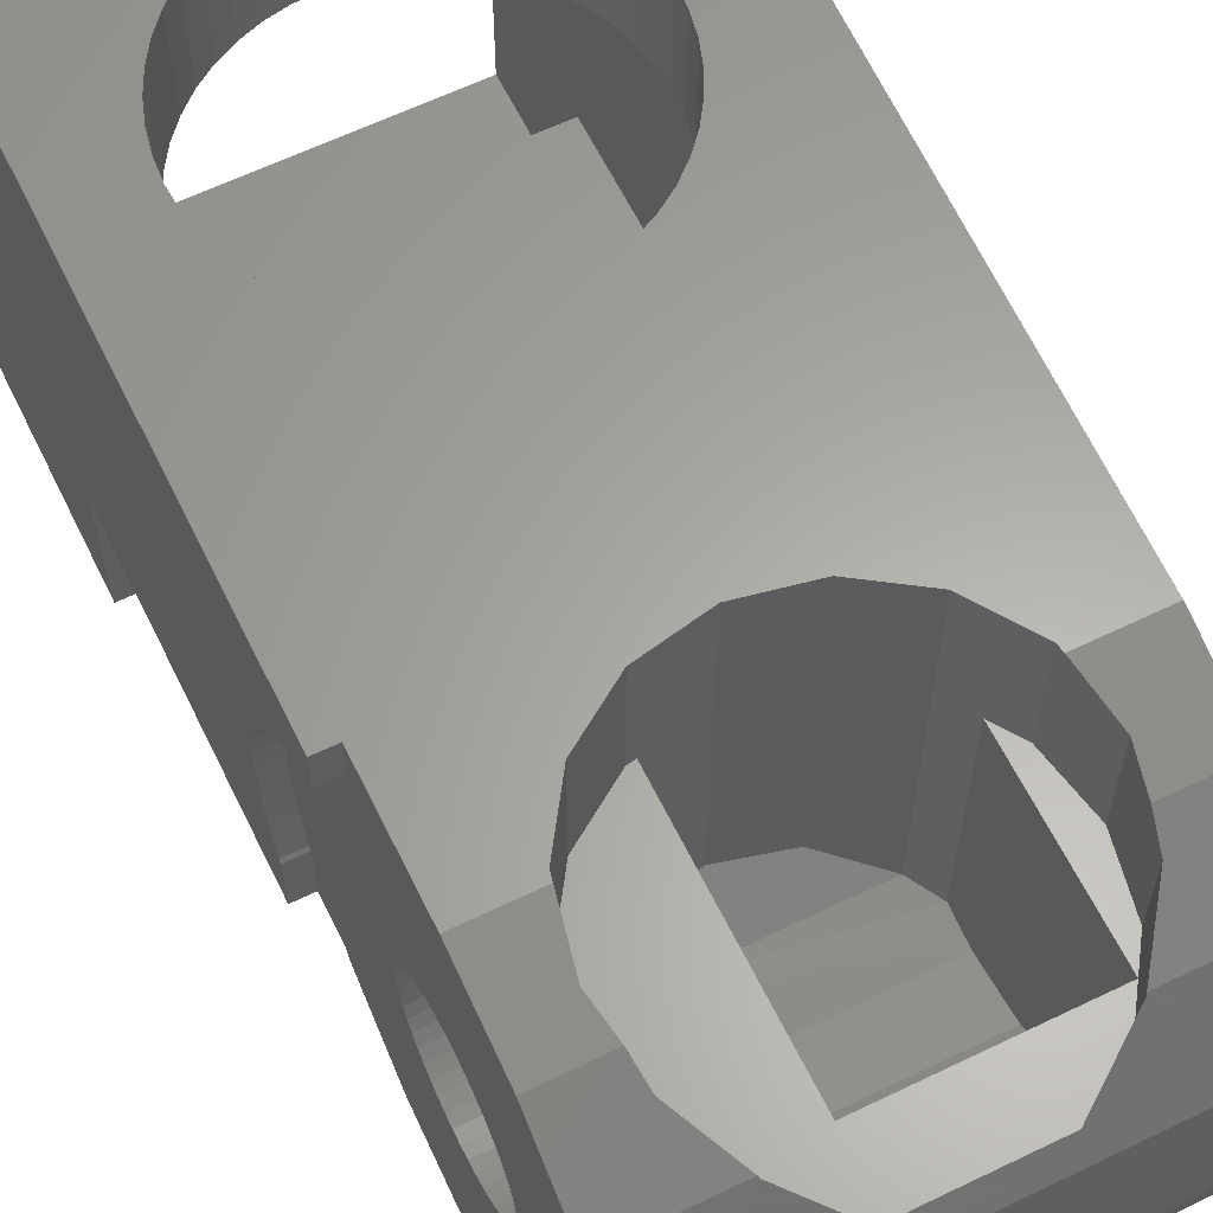
<metadata>
{"format":"stl","ext":"stl","renderer":"f3d","projection":"perspective","resolution":1024,"background":"white","views":[{"elev":62.3,"azim":-26.1,"up":"+Z"}]}
</metadata>
<code>
# stl→obj: 400 verts, 798 faces
v 1.6 11.2 1.9
v 7.7 11.2 3.5
v 0.5 11.2 3.5
v 6.4 11.2 1.9
v 6.4 11.2 -2.9
v 7.7 11.2 -4.5
v 0.5 11.2 -4.5
v 1.6 11.2 -2.9
v 0.8 -3.234 -1.34
v 7.2 -3.5 0
v 7.209 -3.234 -1.34
v 0.8 -3.5 0
v 0.8 -2.475 -2.475
v 7.235 -2.475 -2.475
v 7.209 -3.234 1.34
v 0.8 -3.234 1.34
v 2.288 -2.475 2.475
v 2.303 -2.497 2.442
v 0.8 -2.475 2.475
v 5.697 -2.497 2.442
v 4.918 -3.017 1.663
v 3.082 -3.017 1.663
v 5.712 -2.475 2.475
v 7.235 -2.475 2.475
v 0.8 0 3.5
v 1.6 -0.8 3.341
v 0.8 -1.34 3.234
v 1.759 0 3.5
v 1.707 -1.34 3.234
v 7.274 -1.34 3.234
v 6.241 0 3.5
v 7.319 0 3.5
v 6.4 -0.8 3.341
v 6.293 -1.34 3.234
v 1.783 -1.718 2.98
v 6.217 -1.718 2.98
v 6.4 4.8 3.5
v 6.217 0.1184 3.5
v 5.697 0.8972 3.5
v 4.918 1.417 3.5
v 4 4.8 3.5
v 4 1.6 3.5
v 3.082 1.417 3.5
v 1.6 4.8 3.5
v 0.8 1.8 3.5
v 2.303 0.8972 3.5
v 1.783 0.1184 3.5
v 1.6 7.2 3.5
v 0.5 1.8 3.5
v 6.4 7.2 3.5
v 6.4 9.6 3.5
v 4 9.6 3.5
v 1.6 9.6 3.5
v 3.687 9.579 3.5
v 3.379 9.518 3.5
v 3.082 9.417 3.5
v 2.8 9.278 3.5
v 2.539 9.104 3.5
v 2.303 8.897 3.5
v 2.096 8.661 3.5
v 1.922 8.4 3.5
v 1.783 8.118 3.5
v 1.682 7.821 3.5
v 1.621 7.513 3.5
v 1.621 6.887 3.5
v 1.682 6.579 3.5
v 1.783 6.282 3.5
v 1.922 6 3.5
v 2.096 5.739 3.5
v 2.303 5.503 3.5
v 2.539 5.296 3.5
v 2.8 5.122 3.5
v 3.082 4.983 3.5
v 3.379 4.882 3.5
v 3.687 4.821 3.5
v 4.313 4.821 3.5
v 4.621 4.882 3.5
v 4.918 4.983 3.5
v 5.2 5.122 3.5
v 5.461 5.296 3.5
v 5.697 5.503 3.5
v 5.904 5.739 3.5
v 6.078 6 3.5
v 6.217 6.282 3.5
v 6.318 6.579 3.5
v 6.379 6.887 3.5
v 6.379 7.513 3.5
v 6.318 7.821 3.5
v 6.217 8.118 3.5
v 6.078 8.4 3.5
v 5.904 8.661 3.5
v 5.697 8.897 3.5
v 5.461 9.104 3.5
v 5.2 9.278 3.5
v 4.918 9.417 3.5
v 4.621 9.518 3.5
v 4.313 9.579 3.5
v 0.5 3.2 -1.39
v 0.5 3.5 -1.34
v 0.5 3.234 -1.34
v 0.5 3.2 -2.3
v 0.5 8 -2.3
v 0.5 3.5 0
v 0.5 3.5 2.475
v 0.5 1.8 2.926
v 0.5 2.475 2.475
v 0.5 3.47 0.4567
v 0.5 3.381 0.9058
v 0.5 3.234 1.339
v 0.5 3.031 1.75
v 0.5 2.777 2.131
v 0.5 3.5 -1.339
v 0.5 3.47 -0.4567
v 0.5 3.381 -0.9058
v 0.5 3.234 -1.339
v 0.5 8 -4.5
v 0.8 1.8 2.926
v 0.8 2.475 2.475
v 0.8 3.2 -2.3
v 0.8 3.2 -1.39
v 0.8 3.47 0.4567
v 0.8 3.5 0
v 0.8 3.381 0.9058
v 0.8 3.234 1.339
v 0.8 3.031 1.75
v 0.8 2.777 2.131
v 0.8 3.47 -0.4567
v 0.8 3.381 -0.9058
v 0.8 3.234 -1.339
v 0.8 3.234 -1.34
v 0.8 2.592 -2.3
v 0.8 -1.2 -1.2
v 0.8 2.475 -2.475
v 0.8 0 -1.2
v 0.8 -1.34 -3.234
v 0.8 1.34 -3.234
v 0.8 0 -3.5
v 0.8 -1.19 -0.1566
v 0.8 -1.2 0
v 0.8 -1.159 -0.3106
v 0.8 -1.109 -0.4592
v 0.8 -1.039 -0.6
v 0.8 -0.9521 -0.7306
v 0.8 -0.8485 -0.8485
v 0.8 -0.7306 -0.9521
v 0.8 -0.6 -1.039
v 0.8 -0.4592 -1.109
v 0.8 -0.3106 -1.159
v 0.8 -0.1566 -1.19
v 0.8 0.1566 -1.19
v 0.8 1.2 -1.2
v 0.8 0.3106 -1.159
v 0.8 0.4592 -1.109
v 0.8 0.6 -1.039
v 0.8 0.7306 -0.9521
v 0.8 0.8485 -0.8485
v 0.8 0.9521 -0.7306
v 0.8 1.039 -0.6
v 0.8 1.109 -0.4592
v 0.8 1.159 -0.3106
v 0.8 1.19 -0.1566
v 0.8 1.2 0
v 0.8 1.19 0.1566
v 0.8 1.2 1.2
v 0.8 1.159 0.3106
v 0.8 1.109 0.4592
v 0.8 1.039 0.6
v 0.8 0.9521 0.7306
v 0.8 0.8485 0.8485
v 0.8 0.7306 0.9521
v 0.8 0.6 1.039
v 0.8 0.4592 1.109
v 0.8 0.3106 1.159
v 0.8 0.1566 1.19
v 0.8 0 1.2
v 0.8 -0.1566 1.19
v 0.8 -1.2 1.2
v 0.8 -0.3106 1.159
v 0.8 -0.4592 1.109
v 0.8 -0.6 1.039
v 0.8 -0.7306 0.9521
v 0.8 -0.8485 0.8485
v 0.8 -0.9521 0.7306
v 0.8 -1.039 0.6
v 0.8 -1.109 0.4592
v 0.8 -1.159 0.3106
v 0.8 -1.19 0.1566
v 5.697 -2.497 1.663
v 5.962 -2.1 1.663
v 6.217 -1.718 1.663
v 6.4 -0.8 1.663
v 6.217 0.1184 1.663
v 5.962 0.5 1.663
v 2.303 -2.497 1.663
v 1.783 -1.718 1.663
v 1.6 -0.8 1.663
v 1.783 0.1184 1.663
v 2.303 0.8972 1.663
v 3.082 1.417 1.663
v 3.2 1.441 1.663
v 4 1.6 -1.644
v 3.2 1.441 -1.75
v 4.918 1.417 -1.766
v 5.697 0.8972 -2.114
v 5.962 0.5 -2.2
v 3.2 -2.1 1.663
v 3.2 -0.8804 -2.125
v 5.962 0 -2.296
v 5.962 -0.8804 -2.125
v 3.2 0 -2.3
v 5.962 -1.626 -1.626
v 3.2 -1.626 -1.626
v 3.2 -2.1 -0.9176
v 5.962 -2.1 -0.9176
v 3.2 0.8972 -2.114
v 3.2 1.2 0
v 3.2 1.2 1.2
v 3.2 1.2 -1.2
v 3.2 0 1.2
v 3.2 -1.2 1.2
v 3.2 -1.2 0
v 3.2 -1.2 -1.2
v 3.2 0 -1.2
v 3.2 -1.19 -0.1566
v 3.2 -1.159 -0.3106
v 3.2 -1.109 -0.4592
v 3.2 -1.039 -0.6
v 3.2 -0.9521 -0.7306
v 3.2 -0.8485 -0.8485
v 3.2 -0.7306 -0.9521
v 3.2 -0.6 -1.039
v 3.2 -0.4592 -1.109
v 3.2 -0.3106 -1.159
v 3.2 -0.1566 -1.19
v 3.2 0.1566 -1.19
v 3.2 0.3106 -1.159
v 3.2 0.4592 -1.109
v 3.2 0.6 -1.039
v 3.2 0.7306 -0.9521
v 3.2 0.8485 -0.8485
v 3.2 0.9521 -0.7306
v 3.2 1.039 -0.6
v 3.2 1.109 -0.4592
v 3.2 1.159 -0.3106
v 3.2 1.19 -0.1566
v 3.2 1.19 0.1566
v 3.2 1.159 0.3106
v 3.2 1.109 0.4592
v 3.2 1.039 0.6
v 3.2 0.9521 0.7306
v 3.2 0.8485 0.8485
v 3.2 0.7306 0.9521
v 3.2 0.6 1.039
v 3.2 0.4592 1.109
v 3.2 0.3106 1.159
v 3.2 0.1566 1.19
v 3.2 -0.1566 1.19
v 3.2 -0.3106 1.159
v 3.2 -0.4592 1.109
v 3.2 -0.6 1.039
v 3.2 -0.7306 0.9521
v 3.2 -0.8485 0.8485
v 3.2 -0.9521 0.7306
v 3.2 -1.039 0.6
v 3.2 -1.109 0.4592
v 3.2 -1.159 0.3106
v 3.2 -1.19 0.1566
v 6.4 9.2 -2.9
v 1.6 9.2 -2.9
v 1.6 9.2 -1.1
v 6.4 9.2 -1.1
v 1.6 2.2 -1.1
v 1.6 2.2 1.9
v 6.4 2.2 1.9
v 6.4 2.2 -1.1
v 4 4.8 1.9
v 1.6 4.8 1.9
v 6.4 4.8 1.9
v 1.6 9.6 1.9
v 4 9.6 1.9
v 6.4 9.6 1.9
v 3.687 9.579 1.9
v 3.379 9.518 1.9
v 3.082 9.417 1.9
v 2.8 9.278 1.9
v 2.539 9.104 1.9
v 2.303 8.897 1.9
v 2.096 8.661 1.9
v 1.922 8.4 1.9
v 1.783 8.118 1.9
v 1.682 7.821 1.9
v 1.621 7.513 1.9
v 1.6 7.2 1.9
v 1.621 6.887 1.9
v 1.682 6.579 1.9
v 1.783 6.282 1.9
v 1.922 6 1.9
v 2.096 5.739 1.9
v 2.303 5.503 1.9
v 2.539 5.296 1.9
v 2.8 5.122 1.9
v 3.082 4.983 1.9
v 3.379 4.882 1.9
v 3.687 4.821 1.9
v 4.313 4.821 1.9
v 4.621 4.882 1.9
v 4.918 4.983 1.9
v 5.2 5.122 1.9
v 5.461 5.296 1.9
v 5.697 5.503 1.9
v 5.904 5.739 1.9
v 6.078 6 1.9
v 6.217 6.282 1.9
v 6.318 6.579 1.9
v 6.379 6.887 1.9
v 6.4 7.2 1.9
v 6.379 7.513 1.9
v 6.318 7.821 1.9
v 6.217 8.118 1.9
v 6.078 8.4 1.9
v 5.904 8.661 1.9
v 5.697 8.897 1.9
v 5.461 9.104 1.9
v 5.2 9.278 1.9
v 4.918 9.417 1.9
v 4.621 9.518 1.9
v 4.313 9.579 1.9
v 7.365 1.34 -3.234
v 7.274 -1.34 -3.234
v 7.319 0 -3.5
v 7.403 2.475 -2.475
v 7.407 2.592 -2.3
v 7.591 8 -2.3
v 7.591 8 -4.5
v 6.594 -1.642 -3.032
v 6.506 -1.713 -2.984
v 6.537 -1.602 -3.058
v 6.672 -1.759 -2.954
v 6.411 -1.856 -2.889
v 6.7 -1.896 -2.862
v 6.672 -2.034 -2.769
v 6.594 -2.151 -2.691
v 6.268 -1.951 -2.825
v 6.478 -2.229 -2.639
v 6.34 -2.256 -2.621
v 6.1 -1.984 -2.802
v 1.134 -1.648 -3.028
v 1.247 -1.487 -3.135
v 1.22 -1.624 -3.043
v 1.247 -1.762 -2.951
v 1.1 -1.816 -2.915
v 1.326 -1.879 -2.873
v 1.134 -1.985 -2.802
v 1.229 -2.128 -2.707
v 1.442 -1.957 -2.821
v 1.372 -2.223 -2.643
v 1.58 -1.984 -2.802
v 1.54 -2.256 -2.621
v 6.594 0.9932 -3.302
v 6.506 0.9092 -3.319
v 6.533 1.045 -3.292
v 6.672 0.8548 -3.33
v 6.411 0.7396 -3.353
v 6.7 0.6912 -3.362
v 6.672 0.5276 -3.395
v 6.594 0.3888 -3.423
v 6.268 0.6264 -3.376
v 6.478 0.296 -3.441
v 6.34 0.2636 -3.448
v 6.1 0.5864 -3.383
v 1.134 0.986 -3.304
v 1.247 1.178 -3.266
v 1.22 1.014 -3.298
v 1.247 0.8504 -3.331
v 1.1 0.786 -3.344
v 1.326 0.712 -3.358
v 1.134 0.586 -3.384
v 1.229 0.4168 -3.417
v 1.442 0.6192 -3.377
v 1.372 0.3032 -3.44
v 1.58 0.5864 -3.383
v 1.54 0.2636 -3.448
v 6.268 -1.138 -3.274
v 6.488 -1.34 -3.234
v 6.1 -1.104 -3.28
v 6.411 -1.233 -3.255
v 1.58 -1.264 -3.248
v 1.36 -1.34 -3.234
v 1.442 -1.292 -3.243
v 6.268 1.592 -3.065
v 6.492 1.34 -3.234
v 6.1 1.632 -3.038
v 6.411 1.478 -3.141
v 1.58 1.442 -3.166
v 1.348 1.34 -3.234
v 1.442 1.409 -3.187
v 1.296 -1.412 -3.185
v 1.296 1.268 -3.248
v 6.536 -1.488 -3.134
v 6.532 1.181 -3.265
f 1 2 3
f 2 1 4
f 2 5 6
f 5 2 4
f 1 7 8
f 7 1 3
f 7 5 8
f 5 7 6
f 9 10 11
f 10 9 12
f 13 11 14
f 11 13 9
f 15 12 16
f 12 15 10
f 16 17 18
f 17 16 19
f 20 15 21
f 16 21 15
f 21 16 22
f 16 18 22
f 15 23 24
f 23 15 20
f 25 26 27
f 26 25 28
f 29 27 26
f 30 31 32
f 31 30 33
f 33 30 34
f 17 19 35
f 34 24 36
f 24 34 30
f 36 24 23
f 27 35 19
f 35 27 29
f 31 37 32
f 37 31 38
f 39 37 38
f 39 40 37
f 40 41 37
f 41 40 42
f 41 43 44
f 43 41 42
f 45 43 46
f 43 45 44
f 46 25 45
f 25 46 47
f 47 28 25
f 48 45 49
f 45 48 44
f 37 2 32
f 2 37 50
f 51 2 50
f 51 52 2
f 52 3 2
f 3 52 53
f 53 49 3
f 49 53 48
f 54 53 52
f 55 53 54
f 56 53 55
f 57 53 56
f 58 53 57
f 59 53 58
f 60 53 59
f 61 53 60
f 62 53 61
f 63 53 62
f 64 53 63
f 48 53 64
f 65 44 48
f 66 44 65
f 67 44 66
f 68 44 67
f 69 44 68
f 70 44 69
f 71 44 70
f 72 44 71
f 73 44 72
f 74 44 73
f 75 44 74
f 41 44 75
f 76 37 41
f 77 37 76
f 78 37 77
f 79 37 78
f 80 37 79
f 81 37 80
f 82 37 81
f 83 37 82
f 84 37 83
f 85 37 84
f 86 37 85
f 50 37 86
f 87 51 50
f 88 51 87
f 89 51 88
f 90 51 89
f 91 51 90
f 92 51 91
f 93 51 92
f 94 51 93
f 95 51 94
f 96 51 95
f 97 51 96
f 52 51 97
f 98 99 100
f 99 98 101
f 102 103 99
f 102 99 101
f 103 3 104
f 3 103 102
f 105 104 3
f 104 105 106
f 105 3 49
f 104 103 107
f 104 107 108
f 104 108 109
f 104 109 110
f 104 110 111
f 104 111 106
f 112 103 113
f 112 113 114
f 112 114 115
f 3 116 7
f 116 3 102
f 49 117 105
f 117 49 45
f 105 118 106
f 118 105 117
f 98 119 101
f 119 98 120
f 121 107 103
f 103 122 121
f 123 108 107
f 107 121 123
f 124 109 108
f 108 123 124
f 125 110 109
f 109 124 125
f 126 111 110
f 110 125 126
f 118 106 111
f 111 126 118
f 113 103 122
f 122 127 113
f 114 113 127
f 127 128 114
f 115 114 128
f 128 129 115
f 98 130 120
f 130 98 100
f 131 132 133
f 132 131 134
f 118 121 122
f 121 118 126
f 126 123 121
f 123 126 125
f 125 124 123
f 16 27 19
f 27 16 25
f 12 13 135
f 13 12 9
f 132 136 133
f 136 132 137
f 122 128 127
f 128 122 129
f 138 132 139
f 140 132 138
f 141 132 140
f 142 132 141
f 143 132 142
f 144 132 143
f 145 132 144
f 146 132 145
f 147 132 146
f 148 132 147
f 149 132 148
f 134 132 149
f 150 151 134
f 152 151 150
f 153 151 152
f 154 151 153
f 155 151 154
f 156 151 155
f 157 151 156
f 158 151 157
f 159 151 158
f 160 151 159
f 161 151 160
f 162 151 161
f 163 164 162
f 165 164 163
f 166 164 165
f 167 164 166
f 168 164 167
f 169 164 168
f 170 164 169
f 171 164 170
f 172 164 171
f 173 164 172
f 174 164 173
f 175 164 174
f 176 177 175
f 178 177 176
f 179 177 178
f 180 177 179
f 181 177 180
f 182 177 181
f 183 177 182
f 184 177 183
f 185 177 184
f 186 177 185
f 187 177 186
f 139 177 187
f 12 177 16
f 177 12 139
f 12 132 139
f 132 135 137
f 135 132 12
f 177 25 16
f 25 177 175
f 131 151 134
f 151 131 119
f 120 151 119
f 151 120 162
f 130 162 120
f 162 130 122
f 122 164 162
f 164 122 118
f 118 175 164
f 175 118 117
f 45 175 117
f 175 45 25
f 21 188 20
f 188 23 20
f 23 188 189
f 189 36 23
f 36 189 190
f 33 190 191
f 34 190 33
f 190 34 36
f 31 191 192
f 191 31 33
f 31 192 38
f 39 192 193
f 192 39 38
f 22 18 194
f 18 195 194
f 18 35 195
f 35 18 17
f 29 195 35
f 195 29 26
f 26 196 195
f 26 197 196
f 197 26 28
f 197 28 47
f 46 197 47
f 197 46 198
f 43 198 46
f 198 43 199
f 42 199 43
f 199 42 200
f 200 201 202
f 201 200 42
f 203 39 204
f 39 203 40
f 42 203 201
f 203 42 40
f 204 193 205
f 193 204 39
f 206 188 21
f 188 206 189
f 22 206 21
f 206 22 194
f 196 198 206
f 198 196 197
f 194 196 206
f 196 194 195
f 199 206 198
f 206 199 200
f 191 189 192
f 189 191 190
f 189 193 192
f 207 208 209
f 208 207 210
f 211 207 209
f 207 211 212
f 213 211 214
f 211 213 212
f 215 208 210
f 208 215 205
f 205 215 204
f 203 202 201
f 204 202 203
f 202 204 215
f 189 213 214
f 213 189 206
f 209 205 193
f 205 209 208
f 209 214 211
f 214 193 189
f 193 214 209
f 200 216 217
f 218 200 202
f 200 218 216
f 219 200 217
f 200 220 206
f 220 200 219
f 221 206 220
f 206 221 213
f 213 222 212
f 222 213 221
f 207 222 223
f 222 207 212
f 223 210 207
f 210 223 215
f 218 215 223
f 215 218 202
f 224 222 221
f 225 222 224
f 226 222 225
f 227 222 226
f 228 222 227
f 229 222 228
f 230 222 229
f 231 222 230
f 232 222 231
f 233 222 232
f 234 222 233
f 223 222 234
f 235 218 223
f 236 218 235
f 237 218 236
f 238 218 237
f 239 218 238
f 240 218 239
f 241 218 240
f 242 218 241
f 243 218 242
f 244 218 243
f 245 218 244
f 216 218 245
f 246 217 216
f 247 217 246
f 248 217 247
f 249 217 248
f 250 217 249
f 251 217 250
f 252 217 251
f 253 217 252
f 254 217 253
f 255 217 254
f 256 217 255
f 219 217 256
f 257 220 219
f 258 220 257
f 259 220 258
f 260 220 259
f 261 220 260
f 262 220 261
f 263 220 262
f 264 220 263
f 265 220 264
f 266 220 265
f 267 220 266
f 221 220 267
f 268 269 270
f 270 271 268
f 8 269 268
f 268 5 8
f 272 273 274
f 274 275 272
f 272 275 271
f 271 270 272
f 273 276 277
f 273 278 276
f 278 273 274
f 279 280 1
f 280 4 1
f 4 280 281
f 282 279 280
f 283 279 282
f 284 279 283
f 285 279 284
f 286 279 285
f 287 279 286
f 288 279 287
f 289 279 288
f 290 279 289
f 291 279 290
f 292 279 291
f 293 279 292
f 294 277 293
f 295 277 294
f 296 277 295
f 297 277 296
f 298 277 297
f 299 277 298
f 300 277 299
f 301 277 300
f 302 277 301
f 303 277 302
f 304 277 303
f 276 277 304
f 305 278 276
f 306 278 305
f 307 278 306
f 308 278 307
f 309 278 308
f 310 278 309
f 311 278 310
f 312 278 311
f 313 278 312
f 314 278 313
f 315 278 314
f 316 278 315
f 317 281 316
f 318 281 317
f 319 281 318
f 320 281 319
f 321 281 320
f 322 281 321
f 323 281 322
f 324 281 323
f 325 281 324
f 326 281 325
f 327 281 326
f 280 281 327
f 271 5 4
f 5 271 268
f 275 278 274
f 278 275 316
f 275 281 316
f 281 271 4
f 271 281 275
f 8 270 1
f 270 8 269
f 273 277 272
f 293 272 277
f 293 279 272
f 270 279 1
f 279 270 272
f 54 52 280
f 280 282 54
f 55 54 282
f 282 283 55
f 56 55 283
f 283 284 56
f 57 56 284
f 284 285 57
f 58 57 285
f 285 286 58
f 59 58 286
f 286 287 59
f 60 59 287
f 287 288 60
f 61 60 288
f 288 289 61
f 62 61 289
f 289 290 62
f 63 62 290
f 290 291 63
f 64 63 291
f 291 292 64
f 48 64 292
f 292 293 48
f 65 48 293
f 293 294 65
f 66 65 294
f 294 295 66
f 67 66 295
f 295 296 67
f 68 67 296
f 296 297 68
f 69 68 297
f 297 298 69
f 70 69 298
f 298 299 70
f 71 70 299
f 299 300 71
f 72 71 300
f 300 301 72
f 73 72 301
f 301 302 73
f 74 73 302
f 302 303 74
f 75 74 303
f 303 304 75
f 41 75 304
f 304 276 41
f 76 41 276
f 276 305 76
f 77 76 305
f 305 306 77
f 78 77 306
f 306 307 78
f 79 78 307
f 307 308 79
f 80 79 308
f 308 309 80
f 81 80 309
f 309 310 81
f 82 81 310
f 310 311 82
f 83 82 311
f 311 312 83
f 84 83 312
f 312 313 84
f 85 84 313
f 313 314 85
f 86 85 314
f 314 315 86
f 50 86 315
f 315 316 50
f 87 50 316
f 316 317 87
f 88 87 317
f 317 318 88
f 89 88 318
f 318 319 89
f 90 89 319
f 319 320 90
f 91 90 320
f 320 321 91
f 92 91 321
f 321 322 92
f 93 92 322
f 322 323 93
f 94 93 323
f 323 324 94
f 95 94 324
f 324 325 95
f 96 95 325
f 325 326 96
f 97 96 326
f 326 327 97
f 52 97 327
f 327 280 52
f 224 221 139
f 139 138 224
f 225 224 138
f 138 140 225
f 226 225 140
f 140 141 226
f 227 226 141
f 141 142 227
f 228 227 142
f 142 143 228
f 229 228 143
f 143 144 229
f 230 229 144
f 144 145 230
f 231 230 145
f 145 146 231
f 232 231 146
f 146 147 232
f 233 232 147
f 147 148 233
f 234 233 148
f 148 149 234
f 223 234 149
f 149 134 223
f 235 223 134
f 134 150 235
f 236 235 150
f 150 152 236
f 237 236 152
f 152 153 237
f 238 237 153
f 153 154 238
f 239 238 154
f 154 155 239
f 240 239 155
f 155 156 240
f 241 240 156
f 156 157 241
f 242 241 157
f 157 158 242
f 243 242 158
f 158 159 243
f 244 243 159
f 159 160 244
f 245 244 160
f 160 161 245
f 216 245 161
f 161 162 216
f 246 216 162
f 162 163 246
f 247 246 163
f 163 165 247
f 248 247 165
f 165 166 248
f 249 248 166
f 166 167 249
f 250 249 167
f 167 168 250
f 251 250 168
f 168 169 251
f 252 251 169
f 169 170 252
f 253 252 170
f 170 171 253
f 254 253 171
f 171 172 254
f 255 254 172
f 172 173 255
f 256 255 173
f 173 174 256
f 219 256 174
f 174 175 219
f 257 219 175
f 175 176 257
f 258 257 176
f 176 178 258
f 259 258 178
f 178 179 259
f 260 259 179
f 179 180 260
f 261 260 180
f 180 181 261
f 262 261 181
f 181 182 262
f 263 262 182
f 182 183 263
f 264 263 183
f 183 184 264
f 265 264 184
f 184 185 265
f 266 265 185
f 185 186 266
f 267 266 186
f 186 187 267
f 221 267 187
f 187 139 221
f 328 329 14
f 329 328 330
f 11 15 331
f 15 11 10
f 14 331 328
f 331 14 11
f 30 15 24
f 15 30 32
f 15 332 331
f 332 15 32
f 332 2 333
f 2 332 32
f 333 6 334
f 6 333 2
f 332 102 333
f 102 332 119
f 332 131 119
f 119 101 102
f 6 116 7
f 116 6 334
f 116 333 102
f 333 116 334
f 335 336 337
f 336 335 338
f 338 339 336
f 339 338 340
f 341 339 340
f 339 341 342
f 342 343 339
f 343 342 344
f 345 343 344
f 343 345 346
f 347 348 349
f 350 347 349
f 347 350 351
f 352 351 350
f 351 352 353
f 352 354 353
f 354 352 355
f 355 356 354
f 356 355 357
f 357 358 356
f 358 357 345
f 345 357 346
f 359 360 361
f 360 359 362
f 362 363 360
f 363 362 364
f 365 363 364
f 363 365 366
f 366 367 363
f 367 366 368
f 369 367 368
f 367 369 370
f 371 372 373
f 374 371 373
f 371 374 375
f 376 375 374
f 375 376 377
f 376 378 377
f 378 376 379
f 379 380 378
f 380 379 381
f 381 382 380
f 382 381 369
f 369 381 370
f 383 384 385
f 384 383 386
f 339 384 336
f 384 339 343
f 346 384 343
f 384 346 357
f 387 388 389
f 388 387 384
f 388 349 348
f 349 388 350
f 388 352 350
f 352 388 355
f 388 357 355
f 357 388 384
f 390 391 392
f 391 390 393
f 363 391 360
f 391 363 367
f 370 391 367
f 391 370 381
f 394 395 396
f 395 394 391
f 395 373 372
f 373 395 374
f 395 376 374
f 376 395 379
f 395 381 379
f 381 395 391
f 391 394 392
f 384 387 385
f 348 397 388
f 372 398 395
f 384 337 336
f 337 384 399
f 391 361 360
f 361 391 400
f 399 335 337
f 335 399 329
f 340 14 341
f 14 340 329
f 14 342 341
f 14 344 342
f 14 345 344
f 13 351 353
f 351 13 135
f 13 353 354
f 13 354 356
f 13 356 358
f 400 359 361
f 359 400 328
f 330 365 364
f 330 366 365
f 330 368 366
f 330 369 368
f 137 375 377
f 375 137 136
f 137 377 378
f 137 378 380
f 137 380 382
f 330 382 369
f 382 330 137
f 345 13 358
f 13 345 14
f 133 332 331
f 332 133 131
f 391 331 328
f 331 391 393
f 393 390 331
f 390 392 331
f 392 133 331
f 133 392 394
f 396 133 394
f 395 133 396
f 133 395 136
f 136 372 371
f 372 136 398
f 375 136 371
f 400 391 328
f 328 362 359
f 362 328 330
f 330 364 362
f 398 136 395
f 397 135 388
f 348 135 397
f 135 348 347
f 351 135 347
f 399 384 329
f 338 335 329
f 340 338 329
f 384 330 329
f 330 384 386
f 386 383 330
f 385 330 383
f 330 387 137
f 387 330 385
f 389 137 387
f 137 389 135
f 135 389 388

</code>
